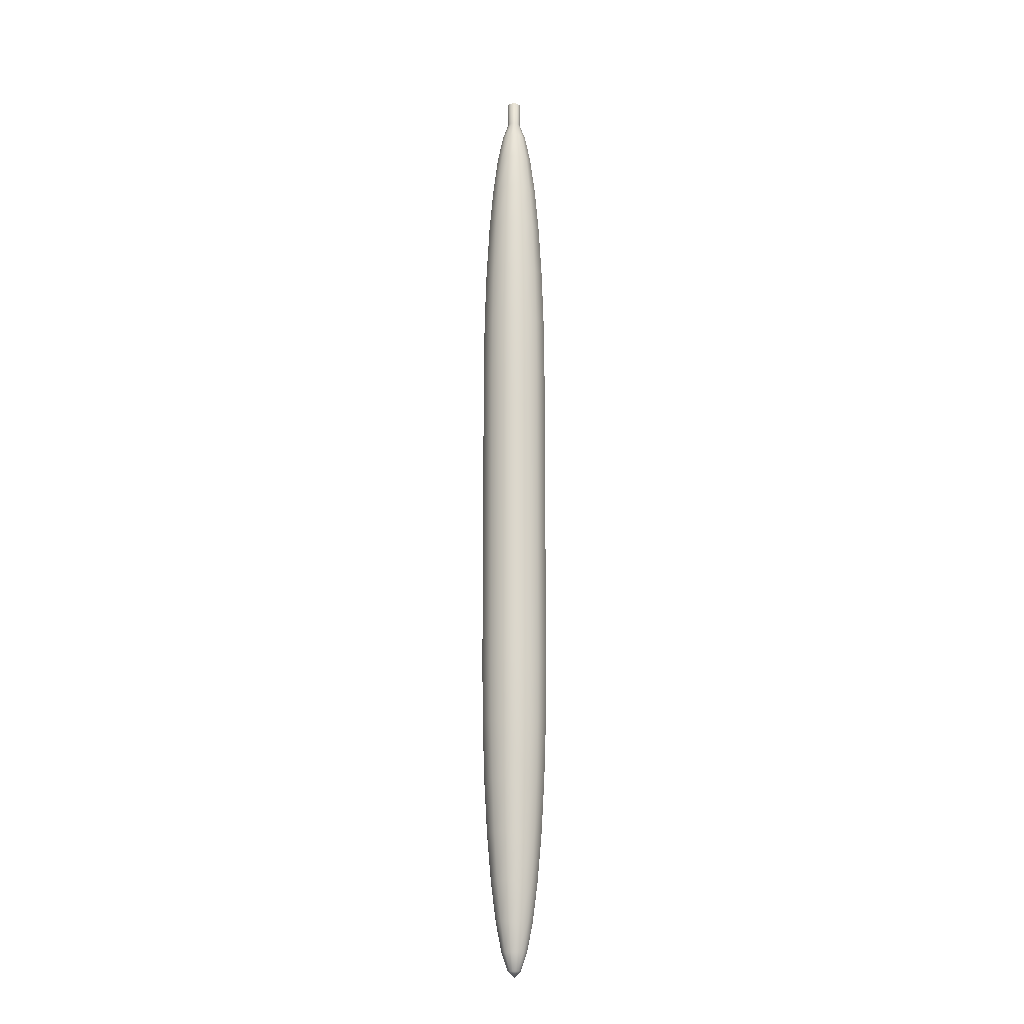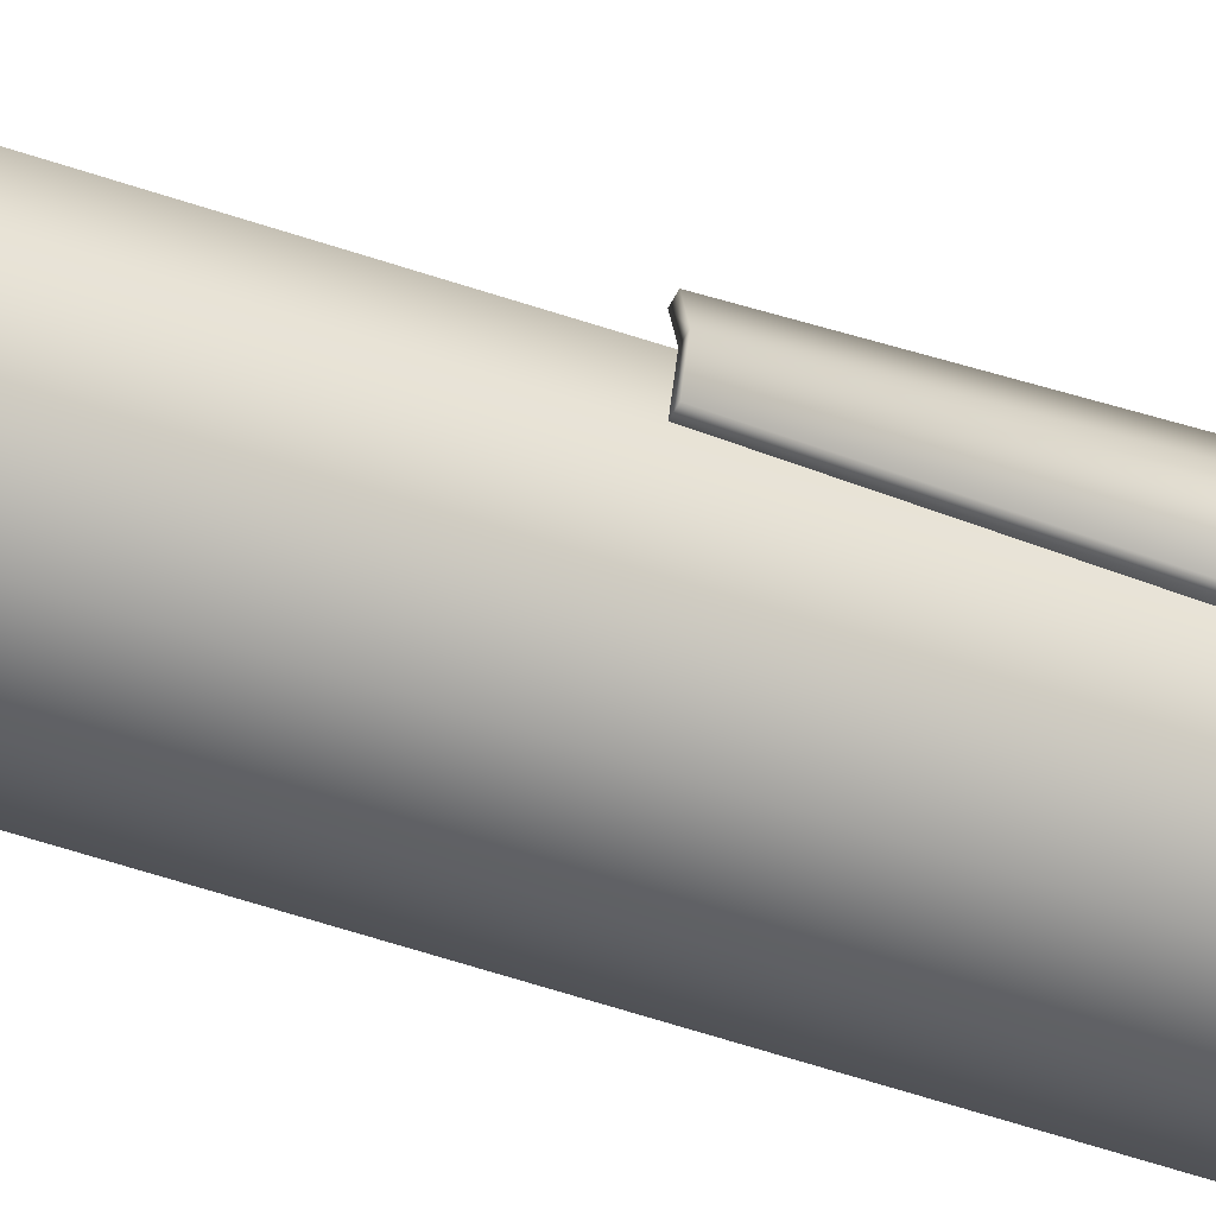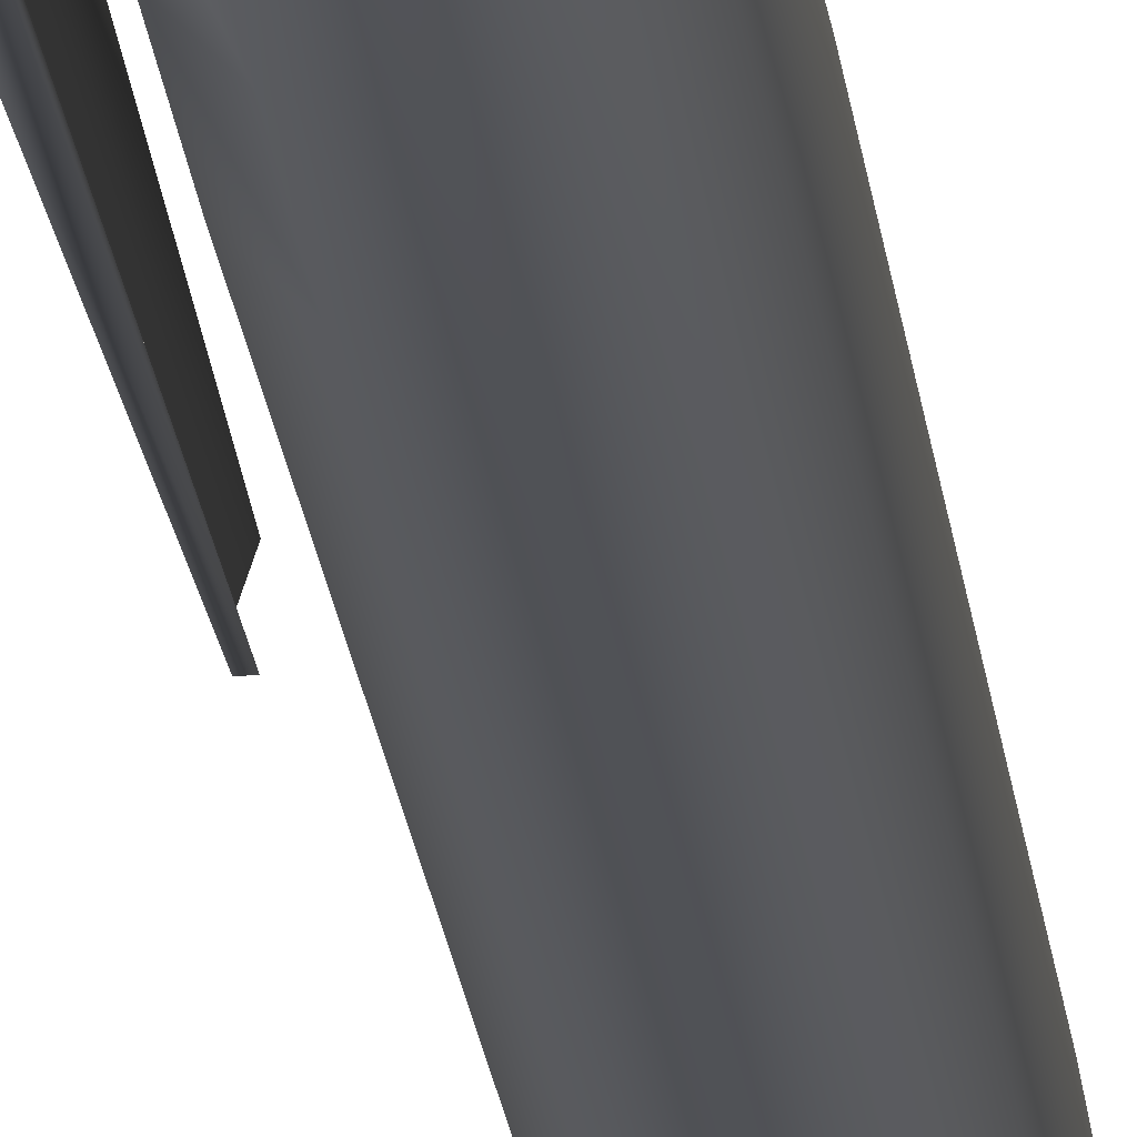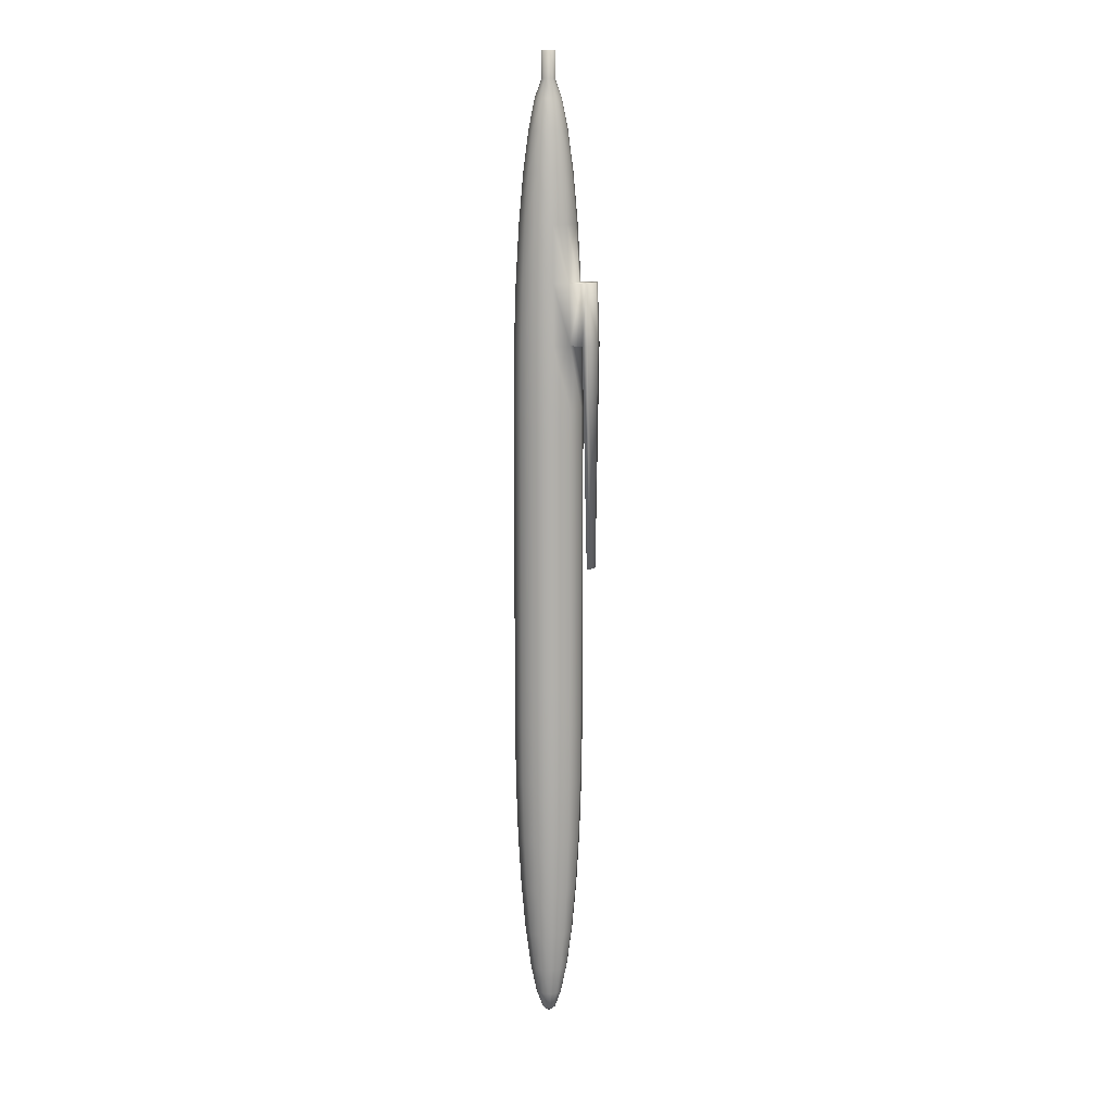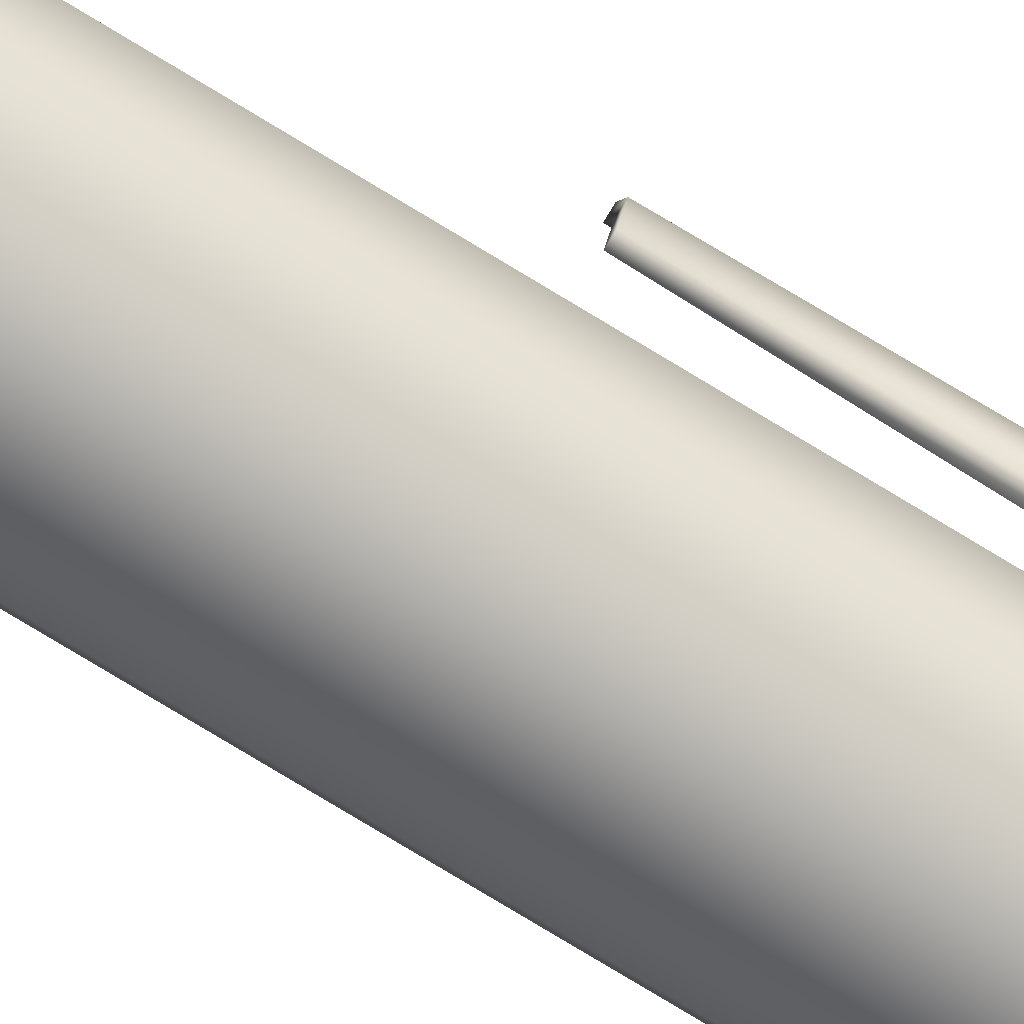
<metadata>
{"format":"obj","ext":"obj","renderer":"f3d","projection":"perspective","resolution":1024,"background":"white","views":[{"elev":-16.6,"azim":-105.7,"up":"+Y"},{"elev":-43.9,"azim":66.9,"up":"+Z"},{"elev":-20.7,"azim":-174.0,"up":"+Z"},{"elev":11.9,"azim":21.4,"up":"+Y"},{"elev":-76.9,"azim":58.7,"up":"+Z"}]}
</metadata>
<code>
o governmentPen.obj
g default
v -2.937 2.606 -0.05306
v -2.918 2.606 -0.04808
v -2.904 2.606 -0.03447
v -2.899 2.606 -0.01587
v -2.904 2.606 0.002722
v -2.918 2.606 0.01633
v -2.937 2.606 0.02132
v -2.955 2.606 0.01633
v -2.969 2.606 0.002722
v -2.974 2.606 -0.01587
v -2.969 2.606 -0.03447
v -2.955 2.606 -0.04808
v -2.937 2.506 -0.08882
v -2.9 2.506 -0.07905
v -2.873 2.506 -0.05235
v -2.864 2.506 -0.01587
v -2.873 2.506 0.0206
v -2.9 2.506 0.0473
v -2.937 2.506 0.05708
v -2.973 2.506 0.0473
v -3 2.506 0.0206
v -3.009 2.506 -0.01587
v -3 2.506 -0.05235
v -2.973 2.506 -0.07905
v -2.937 2.343 -0.1218
v -2.884 2.343 -0.1076
v -2.845 2.343 -0.06883
v -2.831 2.343 -0.01587
v -2.845 2.343 0.03708
v -2.884 2.343 0.07584
v -2.937 2.343 0.09003
v -2.989 2.343 0.07584
v -3.028 2.343 0.03708
v -3.042 2.343 -0.01587
v -3.028 2.343 -0.06883
v -2.989 2.343 -0.1076
v -2.937 2.124 -0.1507
v -2.869 2.124 -0.1326
v -2.82 2.124 -0.08327
v -2.802 2.124 -0.01587
v -2.82 2.124 0.05152
v -2.869 2.124 0.1009
v -2.937 2.124 0.1189
v -3.004 2.124 0.1009
v -3.053 2.124 0.05152
v -3.071 2.124 -0.01587
v -3.053 2.124 -0.08327
v -3.004 2.124 -0.1326
v -2.937 1.858 -0.1744
v -2.857 1.858 -0.1531
v -2.799 1.858 -0.09512
v -2.778 1.858 -0.01587
v -2.799 1.858 0.06338
v -2.857 1.858 0.1214
v -2.937 1.858 0.1426
v -3.016 1.858 0.1214
v -3.074 1.858 0.06338
v -3.095 1.858 -0.01587
v -3.074 1.858 -0.09512
v -3.016 1.858 -0.1531
v -2.937 1.553 -0.192
v -2.848 1.553 -0.1684
v -2.784 1.553 -0.1039
v -2.76 1.553 -0.01587
v -2.784 1.553 0.07218
v -2.848 1.553 0.1366
v -2.937 1.553 0.1602
v -3.025 1.553 0.1366
v -3.089 1.553 0.07218
v -3.113 1.553 -0.01587
v -3.089 1.553 -0.1039
v -3.025 1.553 -0.1684
v -2.937 1.223 -0.2028
v -2.843 1.223 -0.1778
v -2.843 1.223 0.146
v -2.937 1.223 0.1711
v -3.03 1.223 0.146
v -3.098 1.223 0.07761
v -3.123 1.223 -0.01587
v -3.098 1.223 -0.1094
v -3.03 1.223 -0.1778
v -2.937 0.8799 -0.2065
v -2.841 0.8799 -0.181
v -2.771 0.8799 -0.1112
v -2.746 0.8799 -0.01587
v -2.771 0.8799 0.07944
v -2.841 0.8799 0.1492
v -2.937 0.8799 0.1748
v -3.032 0.8799 0.1492
v -3.102 0.8799 0.07944
v -3.127 0.8799 -0.01587
v -3.102 0.8799 -0.1112
v -3.032 0.8799 -0.181
v -2.937 -2.506 -0.08882
v -2.9 -2.506 -0.07905
v -2.873 -2.506 -0.05235
v -2.864 -2.506 -0.01587
v -2.873 -2.506 0.0206
v -2.9 -2.506 0.0473
v -2.937 -2.506 0.05708
v -2.973 -2.506 0.0473
v -3 -2.506 0.0206
v -3.009 -2.506 -0.01587
v -3 -2.506 -0.05235
v -2.973 -2.506 -0.07905
v -2.937 -2.343 -0.1218
v -2.884 -2.343 -0.1076
v -2.845 -2.343 -0.06883
v -2.831 -2.343 -0.01587
v -2.845 -2.343 0.03708
v -2.884 -2.343 0.07584
v -2.937 -2.343 0.09003
v -2.989 -2.343 0.07584
v -3.028 -2.343 0.03708
v -3.042 -2.343 -0.01587
v -3.028 -2.343 -0.06883
v -2.989 -2.343 -0.1076
v -2.937 -2.124 -0.1507
v -2.869 -2.124 -0.1326
v -2.82 -2.124 -0.08327
v -2.802 -2.124 -0.01587
v -2.82 -2.124 0.05152
v -2.869 -2.124 0.1009
v -2.937 -2.124 0.1189
v -3.004 -2.124 0.1009
v -3.053 -2.124 0.05152
v -3.071 -2.124 -0.01587
v -3.053 -2.124 -0.08327
v -3.004 -2.124 -0.1326
v -2.937 -1.858 -0.1744
v -2.857 -1.858 -0.1531
v -2.799 -1.858 -0.09512
v -2.778 -1.858 -0.01587
v -2.799 -1.858 0.06338
v -2.857 -1.858 0.1214
v -2.937 -1.858 0.1426
v -3.016 -1.858 0.1214
v -3.074 -1.858 0.06338
v -3.095 -1.858 -0.01587
v -3.074 -1.858 -0.09512
v -3.016 -1.858 -0.1531
v -2.937 -1.553 -0.192
v -2.848 -1.553 -0.1684
v -2.784 -1.553 -0.1039
v -2.76 -1.553 -0.01587
v -2.784 -1.553 0.07218
v -2.848 -1.553 0.1366
v -2.937 -1.553 0.1602
v -3.025 -1.553 0.1366
v -3.089 -1.553 0.07218
v -3.113 -1.553 -0.01587
v -3.089 -1.553 -0.1039
v -3.025 -1.553 -0.1684
v -2.937 -1.223 -0.2028
v -2.843 -1.223 -0.1778
v -2.775 -1.223 -0.1094
v -2.75 -1.223 -0.01587
v -2.775 -1.223 0.07761
v -2.843 -1.223 0.146
v -2.937 -1.223 0.1711
v -3.03 -1.223 0.146
v -3.098 -1.223 0.07761
v -3.123 -1.223 -0.01587
v -3.098 -1.223 -0.1094
v -3.03 -1.223 -0.1778
v -2.937 -0.8799 -0.2065
v -2.841 -0.8799 -0.181
v -2.771 -0.8799 -0.1112
v -2.746 -0.8799 -0.01587
v -2.771 -0.8799 0.07944
v -2.841 -0.8799 0.1492
v -2.937 -0.8799 0.1748
v -3.032 -0.8799 0.1492
v -3.102 -0.8799 0.07944
v -3.127 -0.8799 -0.01587
v -3.102 -0.8799 -0.1112
v -3.032 -0.8799 -0.181
v -2.937 0.66 -0.2065
v -2.841 0.66 -0.181
v -2.771 0.66 -0.1112
v -2.746 0.66 -0.01587
v -2.771 0.66 0.07944
v -2.841 0.66 0.1492
v -2.937 0.66 0.1748
v -3.032 0.66 0.1492
v -3.102 0.66 0.07944
v -3.127 0.66 -0.01587
v -3.102 0.66 -0.1112
v -3.032 0.66 -0.181
v -2.937 0.44 -0.2065
v -2.841 0.44 -0.181
v -2.771 0.44 -0.1112
v -2.746 0.44 -0.01587
v -2.771 0.44 0.07944
v -2.841 0.44 0.1492
v -2.937 0.44 0.1748
v -3.032 0.44 0.1492
v -3.102 0.44 0.07944
v -3.127 0.44 -0.01587
v -3.102 0.44 -0.1112
v -3.032 0.44 -0.181
v -2.937 0.22 -0.2065
v -2.841 0.22 -0.181
v -2.771 0.22 -0.1112
v -2.746 0.22 -0.01587
v -2.771 0.22 0.07944
v -2.841 0.22 0.1492
v -2.937 0.22 0.1748
v -3.032 0.22 0.1492
v -3.102 0.22 0.07944
v -3.127 0.22 -0.01587
v -3.102 0.22 -0.1112
v -3.032 0.22 -0.181
v -2.937 0 -0.2065
v -2.841 0 -0.181
v -2.771 0 -0.1112
v -2.746 0 -0.01587
v -2.771 0 0.07944
v -2.841 0 0.1492
v -2.937 0 0.1748
v -3.032 0 0.1492
v -3.102 0 0.07944
v -3.127 0 -0.01587
v -3.102 0 -0.1112
v -3.032 0 -0.181
v -2.937 -0.22 -0.2065
v -2.841 -0.22 -0.181
v -2.771 -0.22 -0.1112
v -2.746 -0.22 -0.01587
v -2.771 -0.22 0.07944
v -2.841 -0.22 0.1492
v -2.937 -0.22 0.1748
v -3.032 -0.22 0.1492
v -3.102 -0.22 0.07944
v -3.127 -0.22 -0.01587
v -3.102 -0.22 -0.1112
v -3.032 -0.22 -0.181
v -2.937 -0.44 -0.2065
v -2.841 -0.44 -0.181
v -2.771 -0.44 -0.1112
v -2.746 -0.44 -0.01587
v -2.771 -0.44 0.07944
v -2.841 -0.44 0.1492
v -2.937 -0.44 0.1748
v -3.032 -0.44 0.1492
v -3.102 -0.44 0.07944
v -3.127 -0.44 -0.01587
v -3.102 -0.44 -0.1112
v -3.032 -0.44 -0.181
v -2.937 -0.66 -0.2065
v -2.841 -0.66 -0.181
v -2.771 -0.66 -0.1112
v -2.746 -0.66 -0.01587
v -2.771 -0.66 0.07944
v -2.841 -0.66 0.1492
v -2.937 -0.66 0.1748
v -3.032 -0.66 0.1492
v -3.102 -0.66 0.07944
v -3.127 -0.66 -0.01587
v -3.102 -0.66 -0.1112
v -3.032 -0.66 -0.181
v -2.918 2.748 -0.04808
v -2.937 2.748 -0.05306
v -2.904 2.748 -0.03447
v -2.899 2.748 -0.01587
v -2.904 2.748 0.002722
v -2.918 2.748 0.01633
v -2.937 2.748 0.02132
v -2.955 2.748 0.01633
v -2.969 2.748 0.002722
v -2.974 2.748 -0.01587
v -2.969 2.748 -0.03447
v -2.955 2.748 -0.04808
v -2.716 1.553 0.07218
v -2.653 1.223 -0.01587
v -2.678 1.223 -0.1094
v -2.678 1.223 0.07761
v -2.688 1.553 0.07218
v -2.664 0.007917 -0.01587
v -2.679 0.007917 -0.06037
v -2.696 0.007917 -0.06037
v -2.681 0.007917 -0.01587
v -2.679 0.007917 0.02862
v -2.696 0.007917 0.02862
v -2.775 1.223 -0.1094
v -2.75 1.223 -0.01587
v -2.775 1.223 0.07761
v -2.937 -2.64 -0.01587
v -2.937 -2.606 -0.05306
v -2.918 -2.606 -0.04808
v -2.904 -2.606 -0.03447
v -2.899 -2.606 -0.01587
v -2.904 -2.606 0.002722
v -2.918 -2.606 0.01633
v -2.937 -2.606 0.02132
v -2.955 -2.606 0.01633
v -2.969 -2.606 0.002722
v -2.974 -2.606 -0.01587
v -2.969 -2.606 -0.03447
v -2.955 -2.606 -0.04808
v -2.682 1.223 -0.01587
v -2.693 1.553 -0.01587
v -2.716 1.553 -0.1039
v -2.707 1.223 -0.1094
v -2.707 1.223 0.07761
v -2.664 1.553 -0.01587
v -2.688 1.553 -0.1039
g Default
f 13 1 2 14
f 14 2 3 15
f 15 3 4 16
f 16 4 5 17
f 17 5 6 18
f 18 6 7 19
f 7 8 20 19
f 8 9 21 20
f 9 10 22 21
f 10 11 23 22
f 11 12 24 23
f 12 1 13 24
f 25 13 14 26
f 26 14 15 27
f 27 15 16 28
f 28 16 17 29
f 29 17 18 30
f 30 18 19 31
f 19 20 32 31
f 20 21 33 32
f 21 22 34 33
f 22 23 35 34
f 23 24 36 35
f 24 13 25 36
f 37 25 26 38
f 38 26 27 39
f 39 27 28 40
f 40 28 29 41
f 41 29 30 42
f 42 30 31 43
f 31 32 44 43
f 32 33 45 44
f 33 34 46 45
f 34 35 47 46
f 35 36 48 47
f 36 25 37 48
f 49 37 38 50
f 50 38 39 51
f 51 39 40 52
f 52 40 41 53
f 53 41 42 54
f 54 42 43 55
f 43 44 56 55
f 44 45 57 56
f 45 46 58 57
f 46 47 59 58
f 47 48 60 59
f 48 37 49 60
f 61 49 50 62
f 62 50 51 63
f 63 51 52 64
f 64 52 53 65
f 65 53 54 66
f 66 54 55 67
f 55 56 68 67
f 56 57 69 68
f 57 58 70 69
f 58 59 71 70
f 59 60 72 71
f 60 49 61 72
f 73 61 62 74
f 74 62 63 285
f 275 306 278 277
f 287 65 66 75
f 75 66 67 76
f 67 68 77 76
f 68 69 78 77
f 69 70 79 78
f 70 71 80 79
f 71 72 81 80
f 72 61 73 81
f 82 73 74 83
f 83 74 285 84
f 84 285 286 85
f 85 286 287 86
f 86 287 75 87
f 87 75 76 88
f 76 77 89 88
f 77 78 90 89
f 78 79 91 90
f 79 80 92 91
f 80 81 93 92
f 81 73 82 93
f 289 94 95 290
f 290 95 96 291
f 291 96 97 292
f 292 97 98 293
f 293 98 99 294
f 294 99 100 295
f 100 101 296 295
f 101 102 297 296
f 102 103 298 297
f 103 104 299 298
f 104 105 300 299
f 105 94 289 300
f 94 106 107 95
f 95 107 108 96
f 96 108 109 97
f 97 109 110 98
f 98 110 111 99
f 99 111 112 100
f 112 113 101 100
f 113 114 102 101
f 114 115 103 102
f 115 116 104 103
f 116 117 105 104
f 117 106 94 105
f 106 118 119 107
f 107 119 120 108
f 108 120 121 109
f 109 121 122 110
f 110 122 123 111
f 111 123 124 112
f 124 125 113 112
f 125 126 114 113
f 126 127 115 114
f 127 128 116 115
f 128 129 117 116
f 129 118 106 117
f 118 130 131 119
f 119 131 132 120
f 120 132 133 121
f 121 133 134 122
f 122 134 135 123
f 123 135 136 124
f 136 137 125 124
f 137 138 126 125
f 138 139 127 126
f 139 140 128 127
f 140 141 129 128
f 141 130 118 129
f 130 142 143 131
f 131 143 144 132
f 132 144 145 133
f 133 145 146 134
f 134 146 147 135
f 135 147 148 136
f 148 149 137 136
f 149 150 138 137
f 150 151 139 138
f 151 152 140 139
f 152 153 141 140
f 153 142 130 141
f 142 154 155 143
f 143 155 156 144
f 144 156 157 145
f 145 157 158 146
f 146 158 159 147
f 147 159 160 148
f 160 161 149 148
f 161 162 150 149
f 162 163 151 150
f 163 164 152 151
f 164 165 153 152
f 165 154 142 153
f 154 166 167 155
f 155 167 168 156
f 156 168 169 157
f 157 169 170 158
f 158 170 171 159
f 159 171 172 160
f 172 173 161 160
f 173 174 162 161
f 174 175 163 162
f 175 176 164 163
f 176 177 165 164
f 177 166 154 165
f 178 82 83 179
f 179 83 84 180
f 180 84 85 181
f 181 85 86 182
f 182 86 87 183
f 183 87 88 184
f 88 89 185 184
f 89 90 186 185
f 90 91 187 186
f 91 92 188 187
f 92 93 189 188
f 93 82 178 189
f 190 178 179 191
f 191 179 180 192
f 192 180 181 193
f 193 181 182 194
f 194 182 183 195
f 195 183 184 196
f 184 185 197 196
f 185 186 198 197
f 186 187 199 198
f 187 188 200 199
f 188 189 201 200
f 189 178 190 201
f 202 190 191 203
f 203 191 192 204
f 204 192 193 205
f 205 193 194 206
f 206 194 195 207
f 207 195 196 208
f 196 197 209 208
f 197 198 210 209
f 198 199 211 210
f 199 200 212 211
f 200 201 213 212
f 201 190 202 213
f 214 202 203 215
f 215 203 204 216
f 216 204 205 217
f 217 205 206 218
f 218 206 207 219
f 219 207 208 220
f 208 209 221 220
f 209 210 222 221
f 210 211 223 222
f 211 212 224 223
f 212 213 225 224
f 213 202 214 225
f 226 214 215 227
f 227 215 216 228
f 228 216 217 229
f 229 217 218 230
f 230 218 219 231
f 231 219 220 232
f 220 221 233 232
f 221 222 234 233
f 222 223 235 234
f 223 224 236 235
f 224 225 237 236
f 225 214 226 237
f 238 226 227 239
f 239 227 228 240
f 240 228 229 241
f 241 229 230 242
f 242 230 231 243
f 243 231 232 244
f 232 233 245 244
f 233 234 246 245
f 234 235 247 246
f 235 236 248 247
f 236 237 249 248
f 237 226 238 249
f 250 238 239 251
f 251 239 240 252
f 252 240 241 253
f 253 241 242 254
f 254 242 243 255
f 255 243 244 256
f 244 245 257 256
f 245 246 258 257
f 246 247 259 258
f 247 248 260 259
f 248 249 261 260
f 249 238 250 261
f 166 250 251 167
f 167 251 252 168
f 168 252 253 169
f 169 253 254 170
f 170 254 255 171
f 171 255 256 172
f 256 257 173 172
f 257 258 174 173
f 258 259 175 174
f 259 260 176 175
f 260 261 177 176
f 261 250 166 177
f 2 1 263 262
f 3 2 262 264
f 6 5 266 267
f 7 6 267 268
f 269 8 7 268
f 271 10 9 270
f 272 11 10 271
f 263 1 12 273
f 272 271 270 269 268 267 266 265 264 262 263 273
f 285 63 303 304
f 274 65 287 305
f 304 303 307 276
f 282 281 280 279
f 278 274 305 277
f 284 282 279 283
f 280 276 275 279
f 281 304 276 280
f 279 275 277 283
f 277 305 284 283
f 289 290 288
f 290 291 288
f 291 292 288
f 292 293 288
f 293 294 288
f 294 295 288
f 295 296 288
f 296 297 288
f 297 298 288
f 298 299 288
f 299 300 288
f 300 289 288
f 286 285 304 301
f 287 286 301 305
f 307 303 302 306
f 4 3 264 265
f 5 4 265 266
f 270 9 8 269
f 273 12 11 272
f 276 307 306 275
f 303 63 64 302
f 306 302 274 278
f 301 304 281 282
f 302 64 65 274
f 305 301 282 284

</code>
